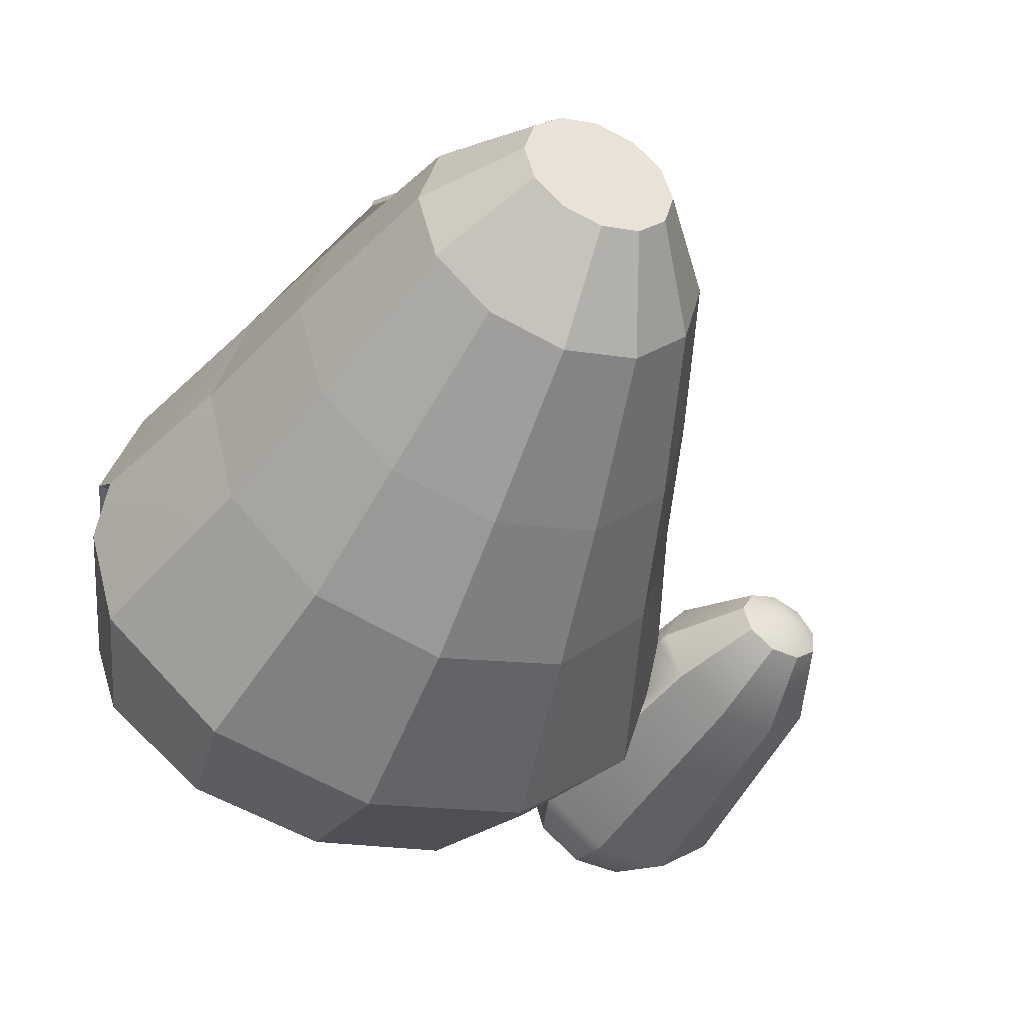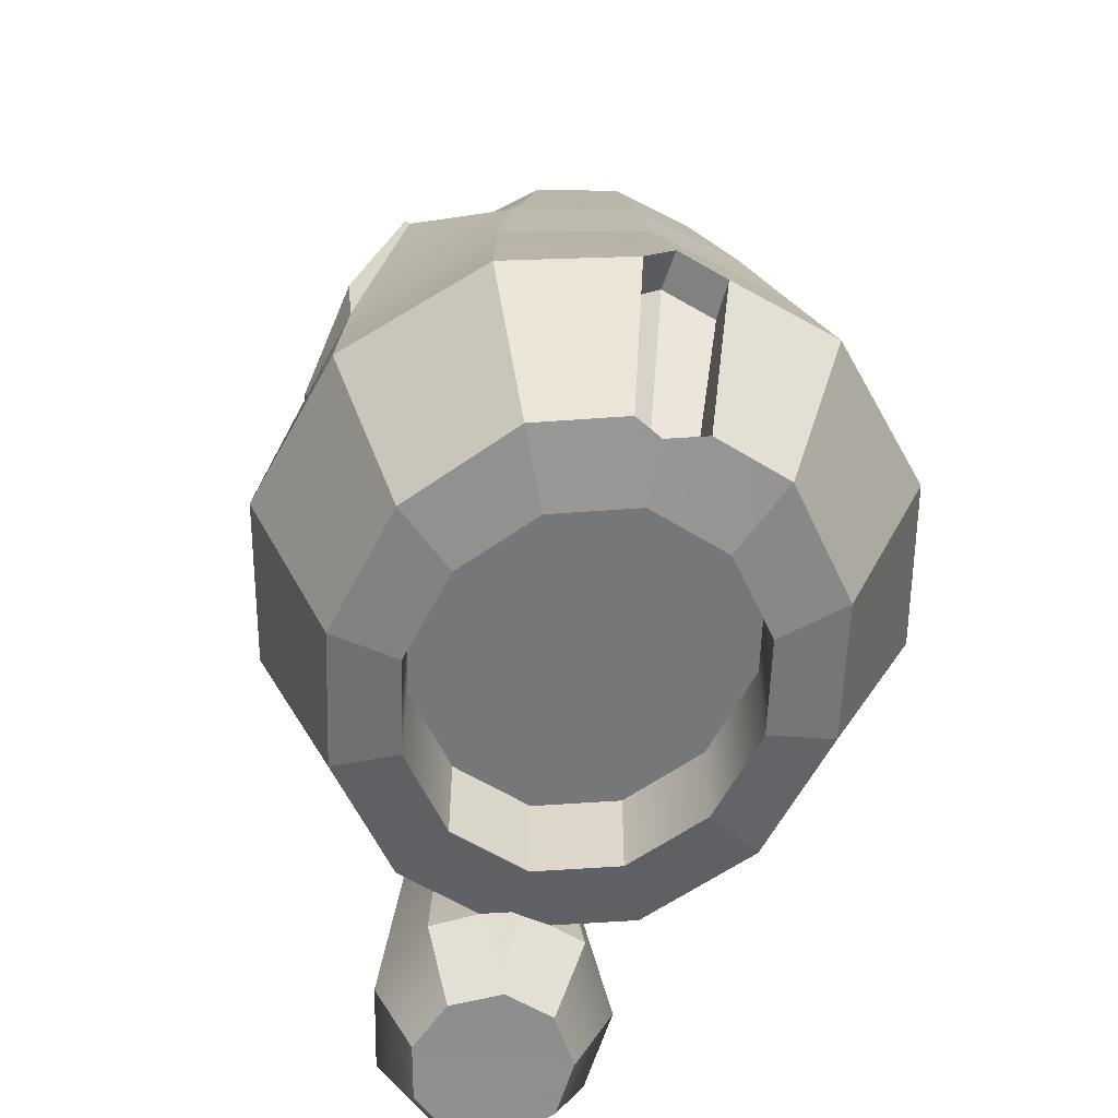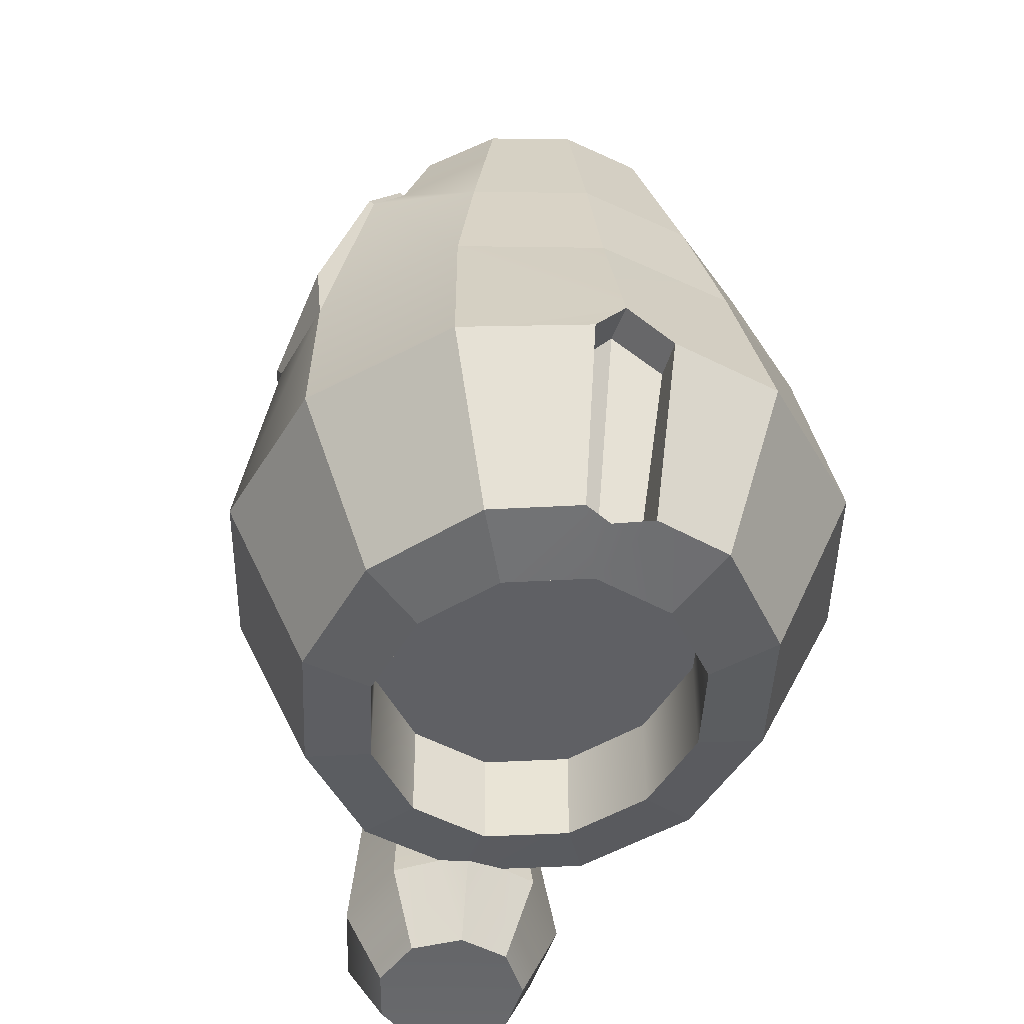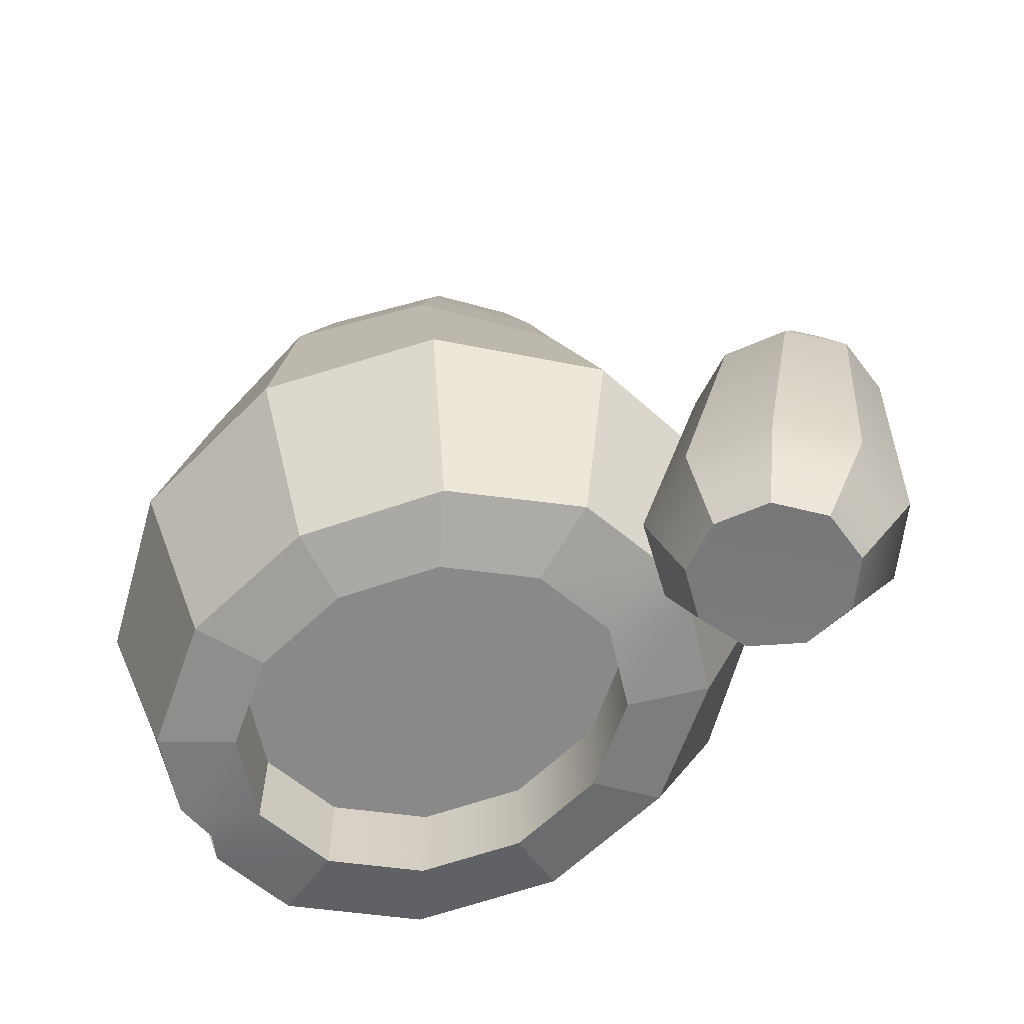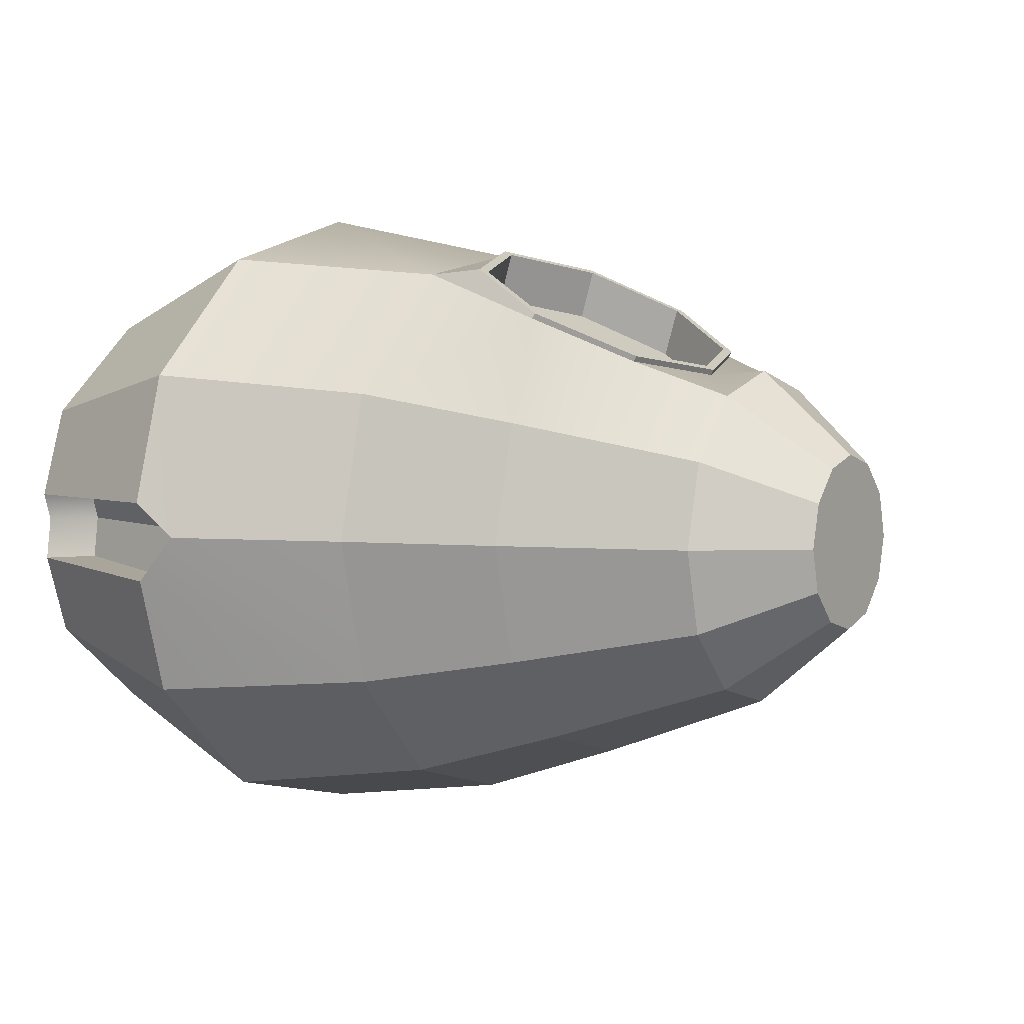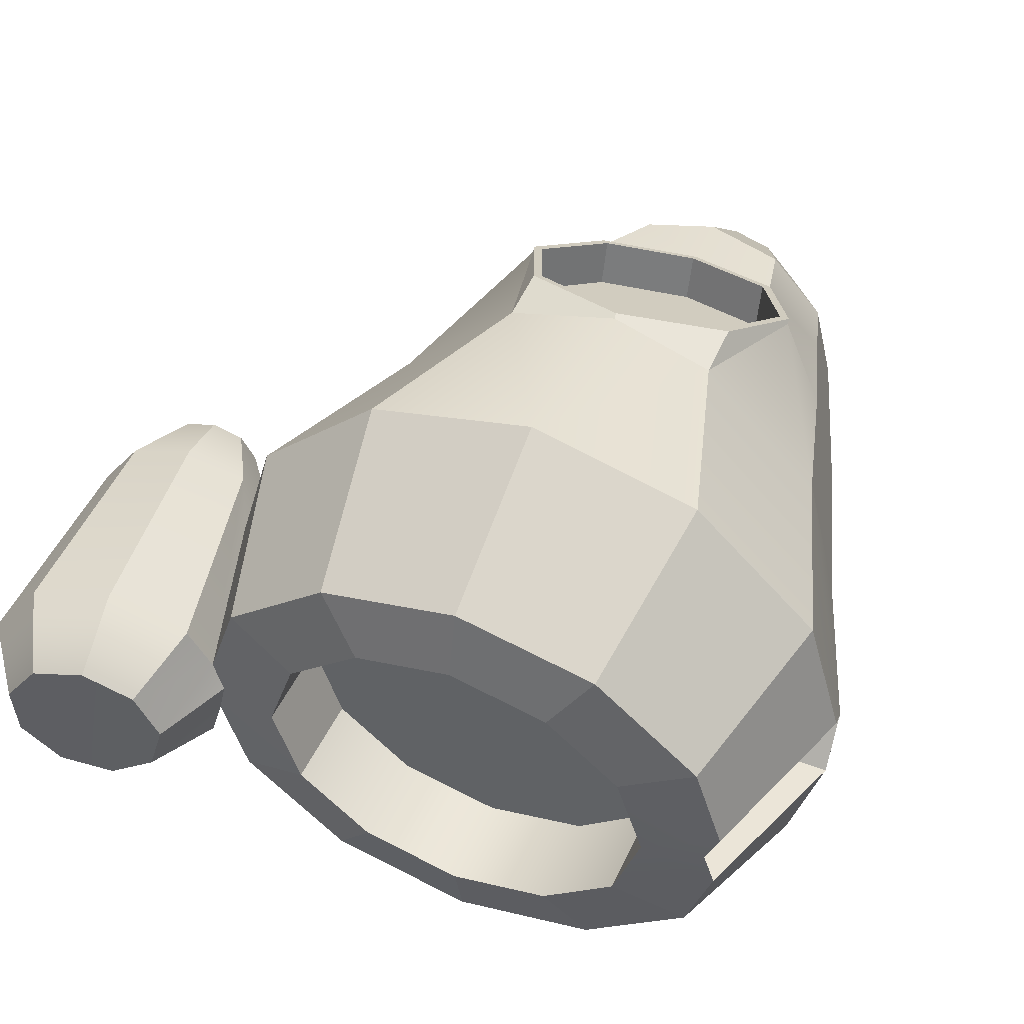
<metadata>
{"format":"obj","ext":"obj","renderer":"f3d","projection":"perspective","resolution":1024,"background":"white","views":[{"elev":-46.8,"azim":157.7,"up":"+Z"},{"elev":-57.0,"azim":75.7,"up":"+Y"},{"elev":-44.2,"azim":75.1,"up":"+Y"},{"elev":-63.2,"azim":-148.4,"up":"+Y"},{"elev":5.2,"azim":123.1,"up":"+Z"},{"elev":46.5,"azim":23.6,"up":"+Z"}]}
</metadata>
<code>
g default
v -172.7 0.2569 -15.69
v -192.1 26.73 -21.86
v -157.5 2.454 -29.76
v -168.6 30.15 -43.14
v -174.5 0 4.345
v -136.1 5.562 -31.28
v -195.2 26.29 8.215
v -143.9 4.817 -3.011
v -135.4 34.95 -45.66
v -178.3 121.6 -33.04
v -162 1.803 20.97
v -176.2 29.04 33.01
v -196 119 -17.08
v -118.4 8.128 -19.54
v -141.2 4.822 26.41
v -153.5 125.2 -34.94
v -112.7 8.951 -0.03461
v -108.3 38.89 -28.26
v -121.7 7.645 18.11
v -198.3 118.7 5.483
v -184 120.8 24.09
v -104.4 40.15 -14.33
v -144.1 33.69 40.93
v -133.1 128.2 -21.88
v -94.34 40.15 -44.35
v -113.3 108.7 -60.58
v -54.17 40.15 -76.82
v -105.4 40.15 11.35
v -66.6 33.87 -31.36
v -100.5 38.49 0.8889
v -176.5 154.7 -18.31
v -65.33 108.7 -104.9
v -38.19 33.87 -54.32
v -113.9 38.07 28.26
v -125.9 108.7 -17.39
v -185.6 153.3 -10.1
v 0 40.15 -88.7
v -160 124.3 30.03
v -77.19 33.87 0
v -163.8 156.5 -19.29
v -186.8 153.2 1.497
v -38.19 70.7 -54.32
v 0 33.87 -62.72
v -179.5 154.2 11.06
v 0 108.7 -121.2
v -77.19 70.7 0
v -66.6 70.7 -31.36
v -137.4 127.6 20.52
v -66.6 33.87 31.36
v -153.3 158 -12.57
v -169.1 162.6 -3.011
v -87.5 185.5 -54.32
v -94.34 40.15 44.35
v -127.3 108.7 12.66
v -125.1 123.7 0
v 38.19 33.87 -54.32
v -167.1 156 14.12
v -50.52 185.5 -94.08
v -150 158.5 -1.309
v -126.7 129.1 0.02515
v -66.6 70.7 31.36
v 54.17 40.15 -76.82
v -125.1 123.7 0.08057
v -155.5 157.7 9.231
v 65.33 108.7 -104.9
v 0 70.7 0
v 0 70.7 -62.72
v 38.19 70.7 -54.32
v -113.3 108.7 60.58
v -54.17 40.15 76.82
v -101 185.5 0
v -38.19 33.87 54.32
v 66.6 33.87 -31.36
v 0 185.5 -108.6
v -38.19 70.7 54.32
v 94.34 40.15 -44.35
v 50.52 185.5 -94.08
v -87.5 185.5 54.32
v -41.25 241.8 -76.82
v 66.6 70.7 -31.36
v 0 40.15 88.7
v 113.3 108.7 -60.58
v -71.45 241.8 -44.35
v -65.33 108.7 104.9
v 0 241.8 -88.7
v 0 33.87 62.72
v 104.4 40.15 -14.33
v 0 70.7 62.72
v 77.19 33.87 0
v 77.19 70.7 0
v 38.19 33.87 54.32
v 38.19 70.7 54.32
v -82.5 241.8 0
v 100.5 38.49 0.8889
v 66.6 70.7 31.36
v 66.6 33.87 31.36
v 105.4 40.15 11.35
v 54.17 40.15 76.82
v 87.5 185.5 -54.32
v -33.86 282.4 -63.06
v 125.9 108.7 -17.39
v -71.45 241.8 44.35
v 94.34 40.15 44.35
v -58.66 282.4 -36.41
v 0 282.4 -72.82
v 41.25 241.8 -76.82
v 0 108.7 121.2
v -41.4 185.5 98.85
v -67.73 282.4 0
v 65.33 108.7 104.9
v 127.3 108.7 12.66
v -29.17 308.3 -54.32
v -50.52 308.3 -31.36
v 113.3 108.7 60.58
v -58.66 282.4 36.41
v -55.8 240.6 82.38
v 0 308.3 -62.72
v 33.86 282.4 -63.06
v 125.1 123.7 0.08057
v -58.34 308.3 0
v 71.45 241.8 -44.35
v -15.1 344.2 -28.12
v -50.52 308.3 31.36
v 101 185.5 0
v 0 190.8 106.3
v -41.4 207.4 100.8
v -37.45 273.4 66.58
v -26.15 344.2 -16.23
v 29.17 308.3 -54.32
v -55.8 241.6 84.33
v 58.66 282.4 -36.41
v 41.4 185.5 98.85
v 0 191.8 108.3
v -37.45 274.5 68.53
v 87.5 185.5 54.32
v -30.2 344.2 0
v -26.15 344.2 16.23
v 82.5 241.8 0
v -29.17 308.3 54.32
v 0 344.2 -32.47
v 50.52 308.3 -31.36
v 15.1 344.2 -28.12
v 41.4 207.4 100.8
v 0 285.7 60.7
v 0 286.7 62.65
v 71.45 241.8 44.35
v 67.73 282.4 0
v -15.1 344.2 28.12
v 26.15 344.2 -16.23
v 55.8 240.6 82.38
v 58.34 308.3 0
v 0 308.3 62.72
v 58.66 282.4 36.41
v 0 344.2 32.47
v 37.45 274.5 68.53
v 30.2 344.2 0
v 55.8 241.6 84.33
v 37.45 273.4 66.58
v 50.52 308.3 31.36
v 29.17 308.3 54.32
v 26.15 344.2 16.23
v 15.1 344.2 28.12
v 2.293 344.2 -8.6
v 88.82 51.33 -14.33
v 84.86 49.67 0.8889
v 89.82 51.33 11.35
v 110.3 108.7 -17.39
v 111.7 108.7 12.66
v 109.5 123.7 1.074
v -38.64 209.5 99.78
v -52.08 241.5 84.41
v 0 195 106.8
v -34.95 272.2 69.66
v 38.64 209.5 99.78
v 0 283.6 64.17
v 34.95 272.2 69.66
v 52.08 241.5 84.41
v -38.64 204.3 82.13
v -52.08 236.3 66.76
v 0 189.8 89.12
v -34.95 266.9 52.01
v 38.64 204.3 82.13
v 0 278.4 46.53
v 34.95 266.9 52.01
v 52.08 236.3 66.76
g BlackShip
f 3 1 2 4
f 2 1 5 7
f 6 3 4 9
f 3 8 1
f 1 8 5
f 6 8 3
f 10 4 2 13
f 5 8 11
f 12 7 5 11
f 13 2 7 20
f 14 6 9 18
f 14 8 6
f 11 8 15
f 16 9 4 10
f 17 8 14
f 12 11 15 23
f 15 8 19
f 19 8 17
f 7 12 21 20
f 14 22 17
f 18 22 14
f 23 15 19 34
f 24 18 9 16
f 27 25 26 32
f 19 17 28
f 29 25 27 33
f 17 22 30
f 22 25 29
f 31 10 13 36
f 17 30 28
f 25 22 35 26
f 35 22 18 24
f 36 13 20 41
f 37 27 32 45
f 33 27 37 43
f 34 19 28
f 12 23 38 21
f 22 29 39 30
f 40 16 10 31
f 28 30 39 49
f 29 33 42 47
f 20 21 44 41
f 46 39 29 47
f 23 34 48 38
f 50 24 16 40
f 36 51 31
f 41 51 36
f 32 26 52 58
f 31 51 40
f 54 28 53 69
f 53 28 49
f 35 24 55
f 56 43 37 62
f 26 35 52
f 44 51 41
f 57 44 21 38
f 40 51 50
f 45 32 58 74
f 24 50 59 60
f 60 55 24
f 57 51 44
f 39 46 61 49
f 50 51 59
f 54 63 60 48
f 63 55 60
f 64 51 57
f 35 55 52
f 37 45 65 62
f 64 57 38 48
f 59 51 64
f 48 60 59 64
f 42 66 47
f 68 67 43 56
f 47 66 46
f 63 54 69
f 70 53 49 72
f 67 66 42
f 55 63 71
f 72 49 61 75
f 46 66 61
f 73 56 62 76
f 69 53 70 84
f 52 55 71
f 67 68 66
f 68 56 73 80
f 61 66 75
f 77 65 45 74
f 69 78 63
f 79 58 52 83
f 68 80 66
f 71 63 78
f 81 70 72 86
f 62 65 82 76
f 83 52 71 93
f 85 74 58 79
f 87 73 76
f 75 66 88
f 89 73 87 94
f 90 80 73 89
f 80 90 66
f 84 70 81 107
f 81 86 91 98
f 91 86 88 92
f 78 69 84 108
f 92 88 66
f 77 74 85 106
f 90 95 66
f 97 96 89 94
f 95 92 66
f 89 96 95 90
f 95 96 91 92
f 98 91 96 103
f 65 77 99 82
f 100 79 83 104
f 101 87 76 82
f 71 78 102 93
f 103 96 97
f 104 83 93 109
f 105 85 79 100
f 99 77 106 121
f 106 85 105 118
f 81 98 110 107
f 103 97 111 114
f 82 99 101
f 112 100 104 113
f 108 84 107 125
f 113 104 109 120
f 98 103 114 110
f 93 102 115 109
f 116 102 78 108
f 117 105 100 112
f 101 99 119
f 118 105 117 129
f 121 106 118 131
f 122 112 113 128
f 123 120 109 115
f 99 124 119
f 124 99 121 138
f 116 108 126 130
f 127 115 102 116
f 128 113 120 136
f 119 114 111
f 126 108 125 133
f 107 110 132 125
f 127 116 130 134
f 131 118 129 141
f 114 119 135
f 124 135 119
f 120 123 137 136
f 139 123 115 127
f 110 114 135 132
f 138 121 131 147
f 141 129 142 149
f 143 133 125 132
f 144 127 134 145
f 124 138 146 135
f 123 139 148 137
f 147 131 141 151
f 139 127 144 152
f 67 42 33 43
f 28 54 48 34
f 150 132 135 146
f 151 141 149 156
f 138 147 153 146
f 143 132 150 157
f 154 148 139 152
f 144 145 155 158
f 147 151 159 153
f 160 152 144 158
f 146 153 158 150
f 151 156 161 159
f 157 150 158 155
f 154 152 160 162
f 160 158 153 159
f 159 161 162 160
f 75 88 86 72
f 112 122 140 117
f 129 117 140 142
f 156 149 163
f 142 163 149
f 136 137 148 163
f 148 154 163
f 154 162 163
f 162 161 163
f 161 156 163
f 142 140 163
f 140 122 163
f 122 128 163
f 128 136 163
f 94 87 164 165
f 97 94 165 166
f 87 101 167 164
f 111 97 166 168
f 101 119 169 167
f 119 111 168 169
f 165 164 167 169
f 166 165 169 168
f 130 126 170 171
f 126 133 172 170
f 134 130 171 173
f 133 143 174 172
f 145 134 173 175
f 155 145 175 176
f 143 157 177 174
f 157 155 176 177
f 171 170 178 179
f 170 172 180 178
f 173 171 179 181
f 172 174 182 180
f 175 173 181 183
f 176 175 183 184
f 174 177 185 182
f 177 176 184 185
f 178 180 183 181
f 180 182 184 183
f 185 184 182
f 179 178 181

</code>
